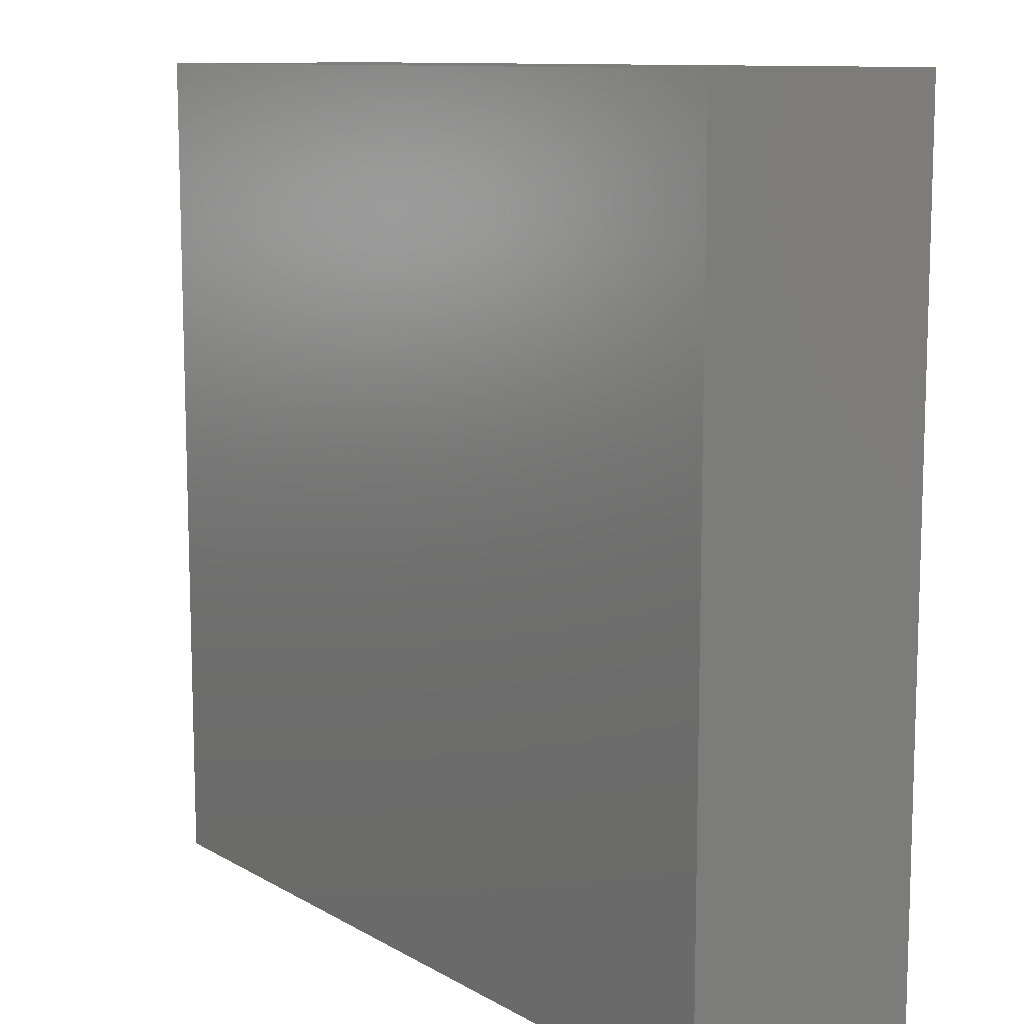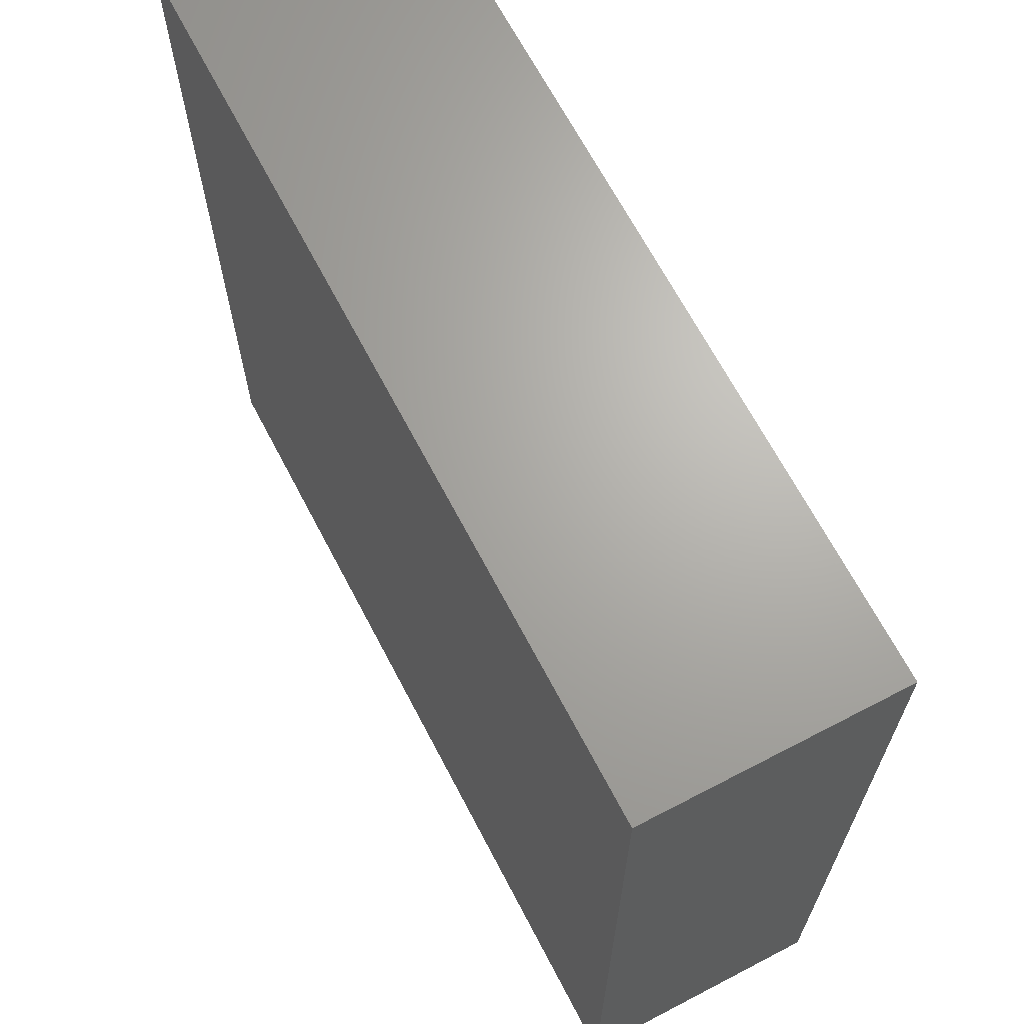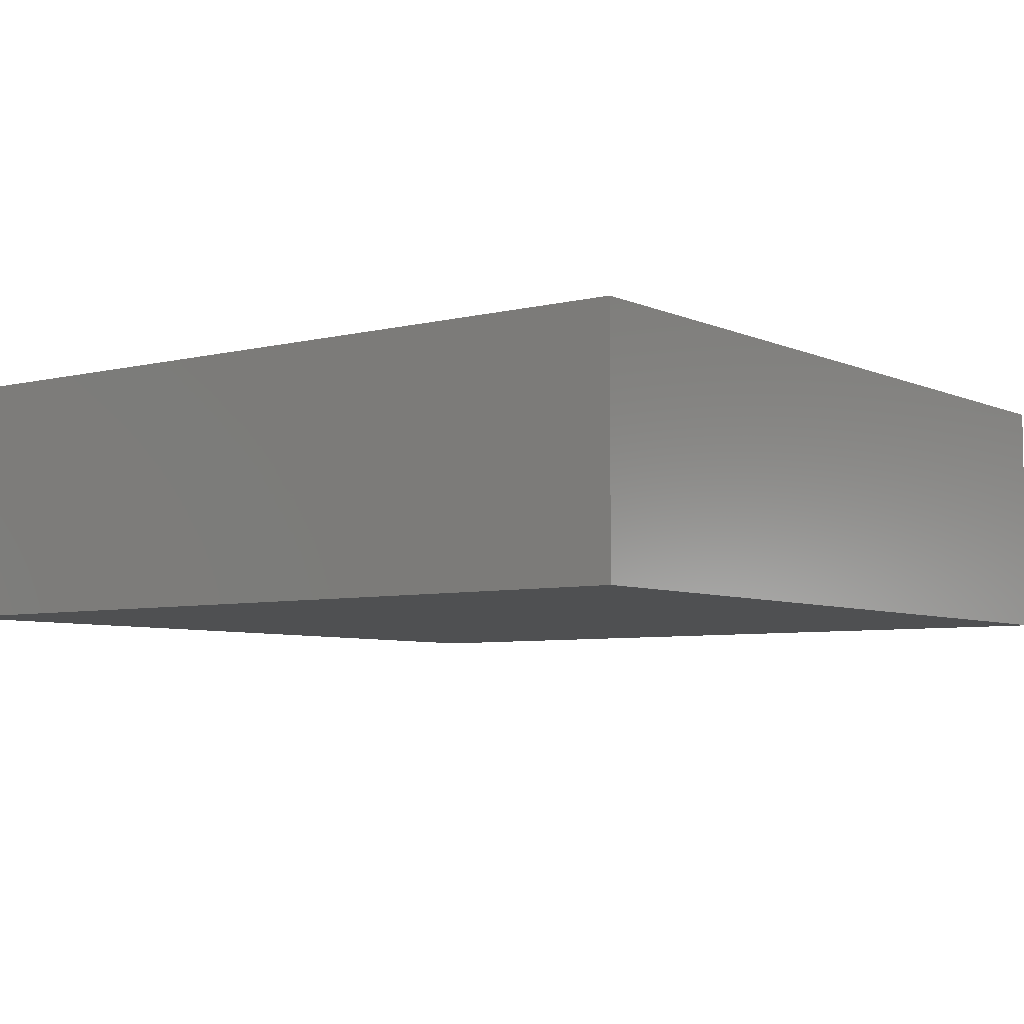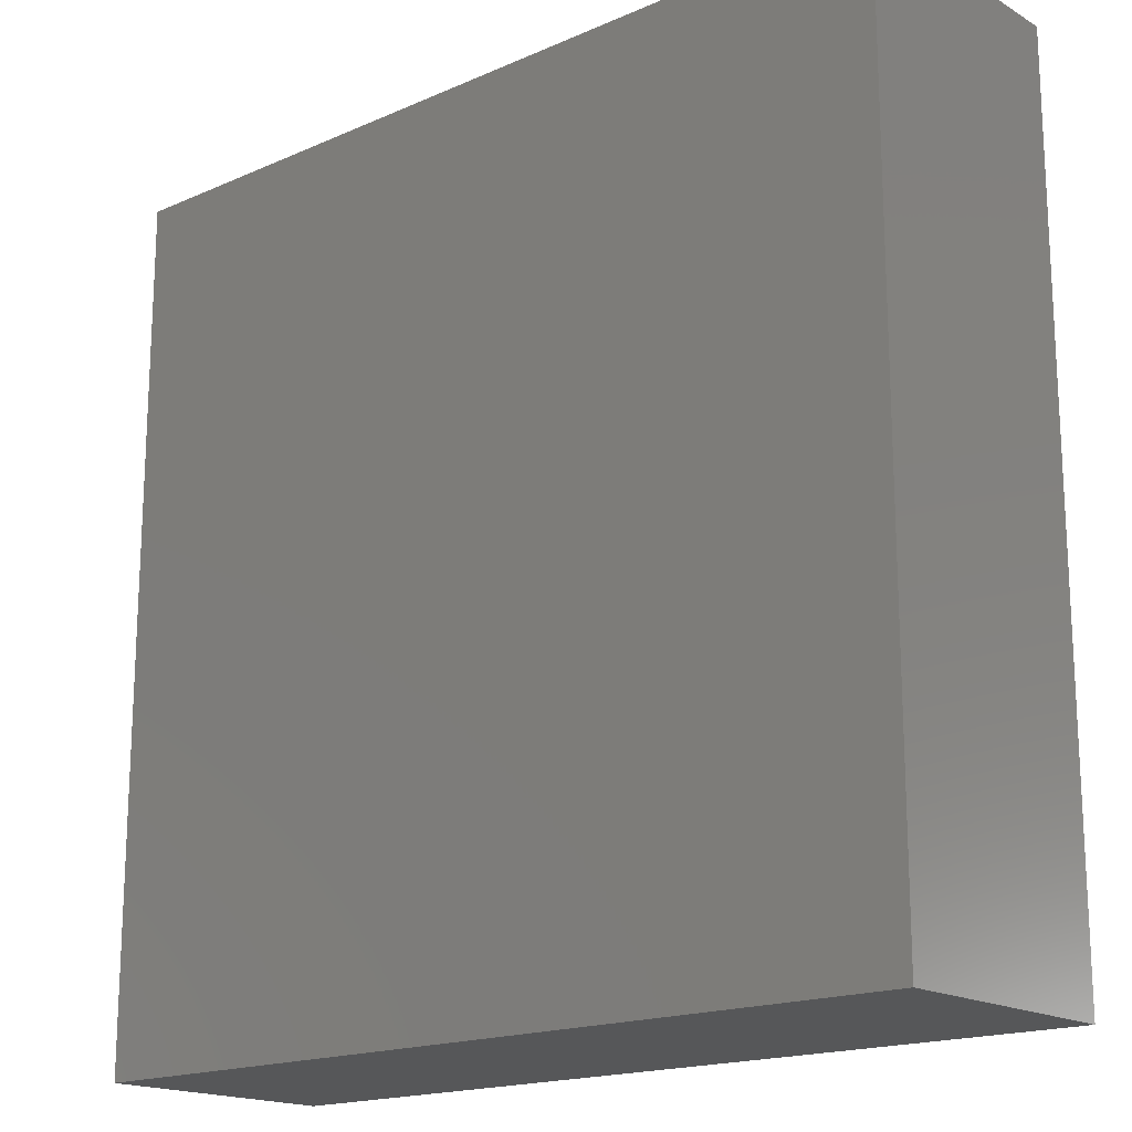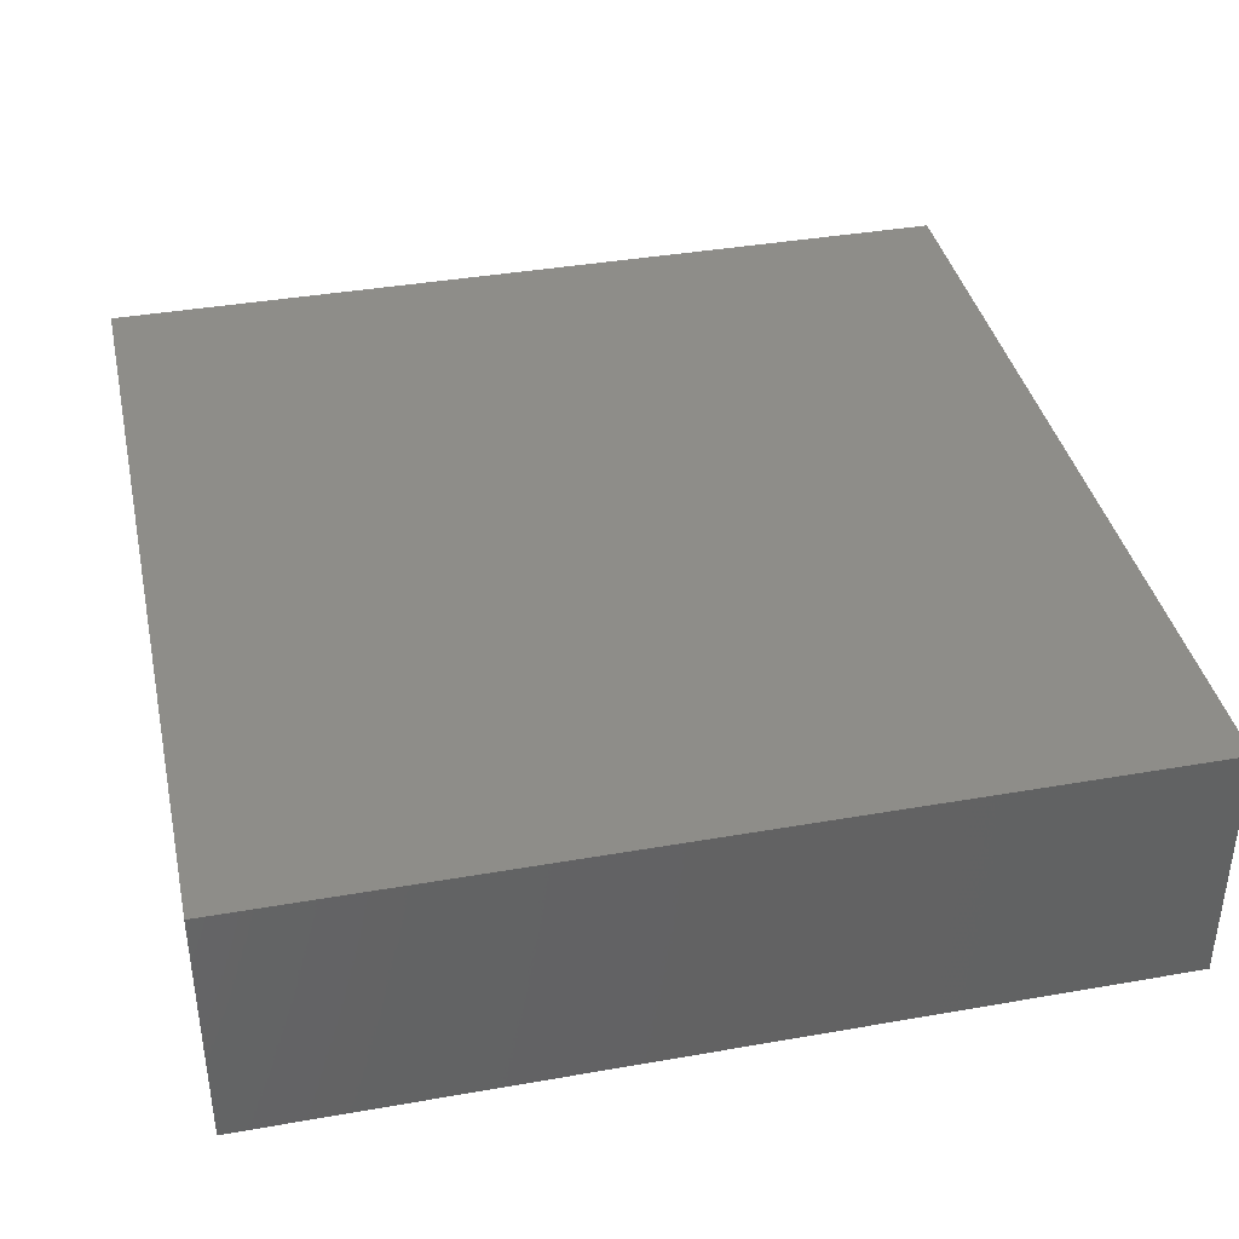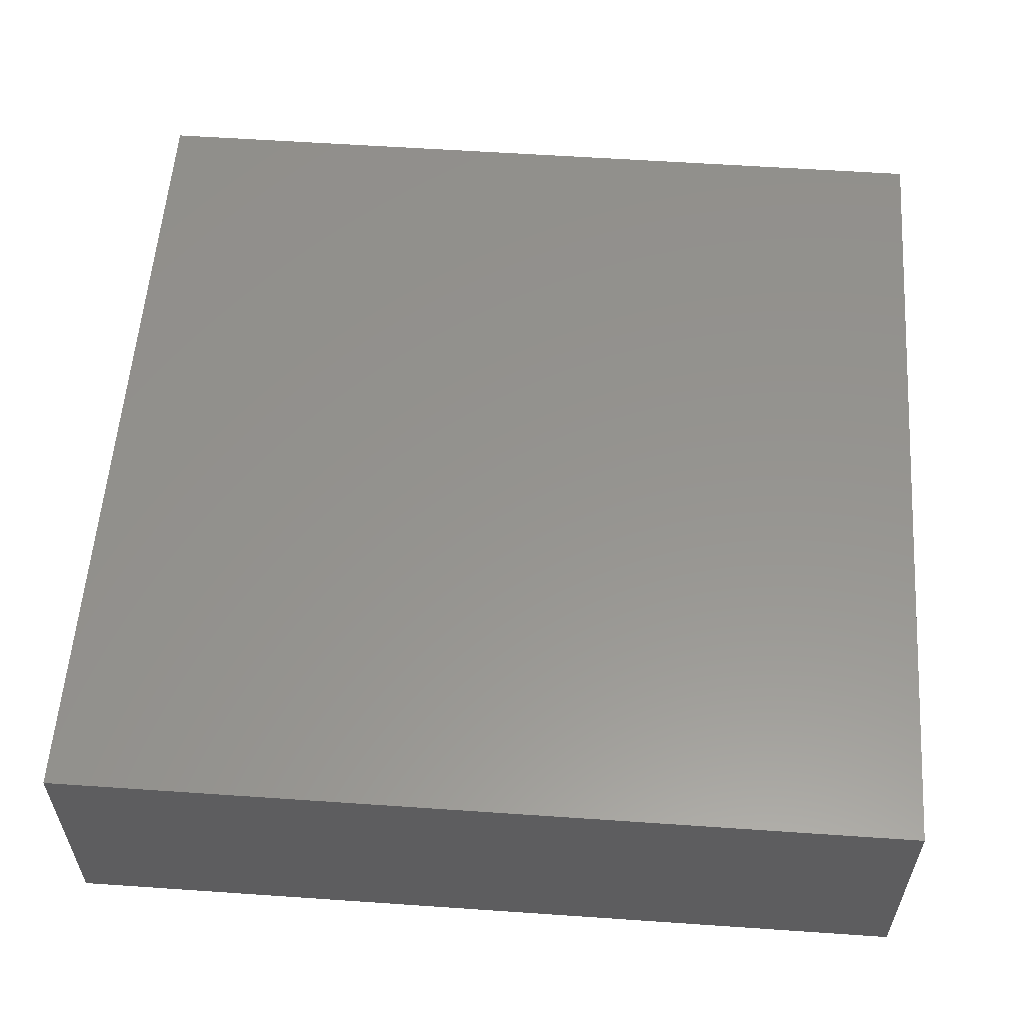
<metadata>
{"format":"stl","ext":"stl","renderer":"f3d","projection":"perspective","resolution":1024,"background":"white","views":[{"elev":10.7,"azim":-125.9,"up":"+Z"},{"elev":66.9,"azim":62.4,"up":"+Z"},{"elev":-5.9,"azim":-53.0,"up":"+Y"},{"elev":-17.5,"azim":40.9,"up":"+Z"},{"elev":38.9,"azim":77.6,"up":"+Y"},{"elev":57.1,"azim":-175.9,"up":"+Y"}]}
</metadata>
<code>
# stl→obj: 8 verts, 12 faces
v 0 -178.7 24.71
v 0 -171.5 49.42
v 0 -171.5 24.71
v 0 -178.7 49.42
v 24.8 -178.7 49.42
v 24.8 -171.5 24.71
v 24.8 -171.5 49.42
v 24.8 -178.7 24.71
f 1 2 3
f 2 1 4
f 5 6 7
f 6 5 8
f 2 5 7
f 5 2 4
f 1 6 8
f 6 1 3
f 6 2 7
f 2 6 3
f 1 5 4
f 5 1 8

</code>
